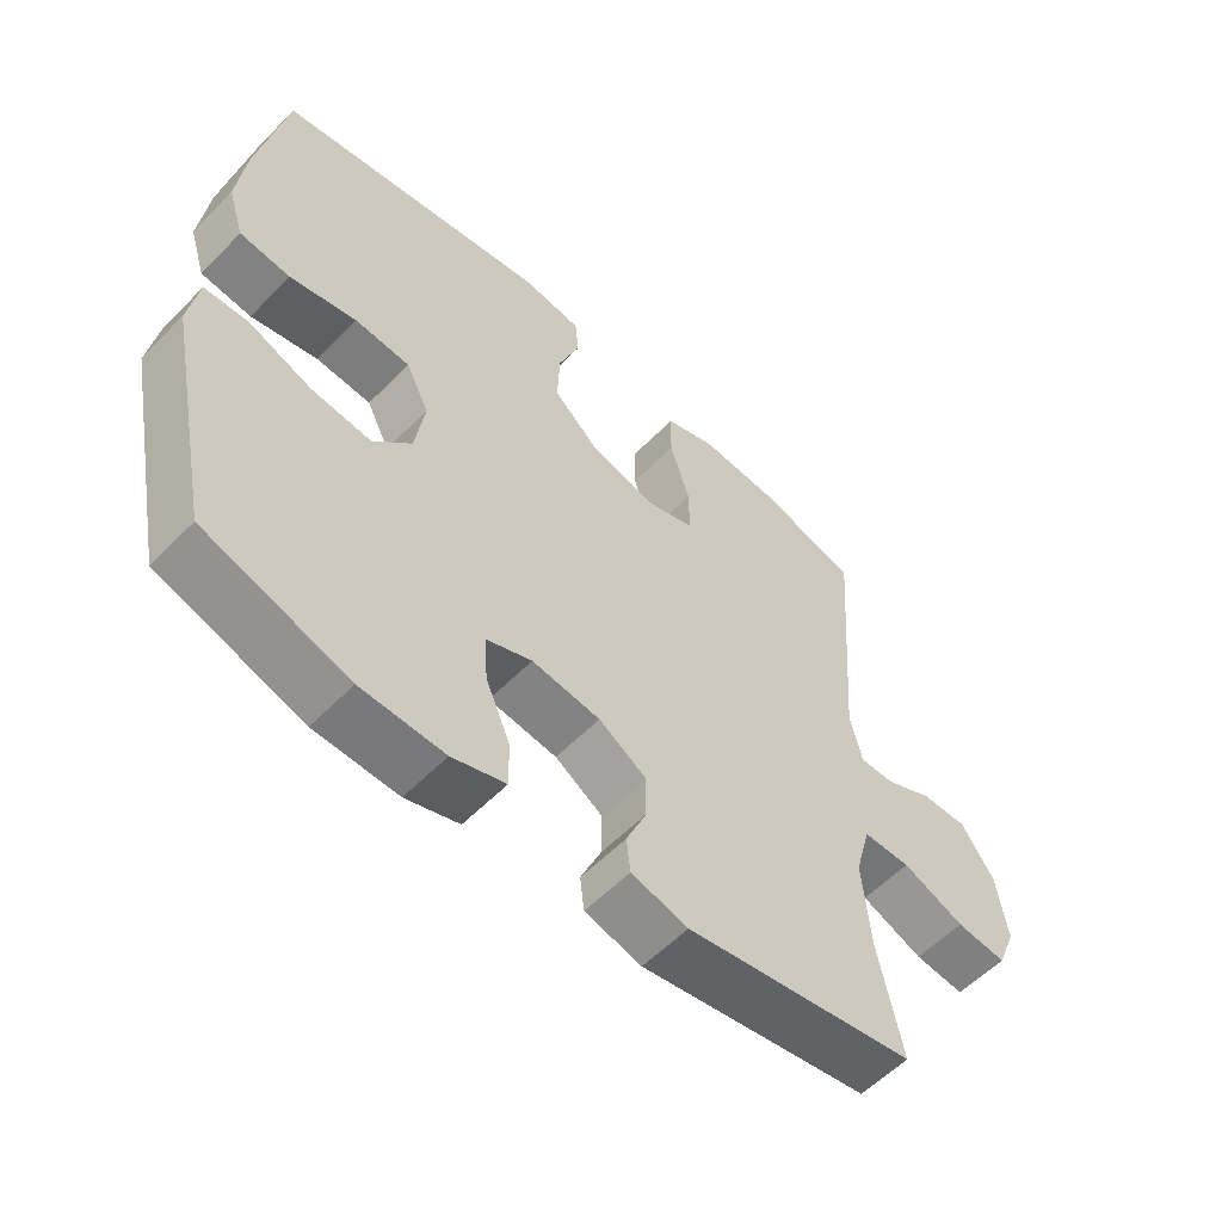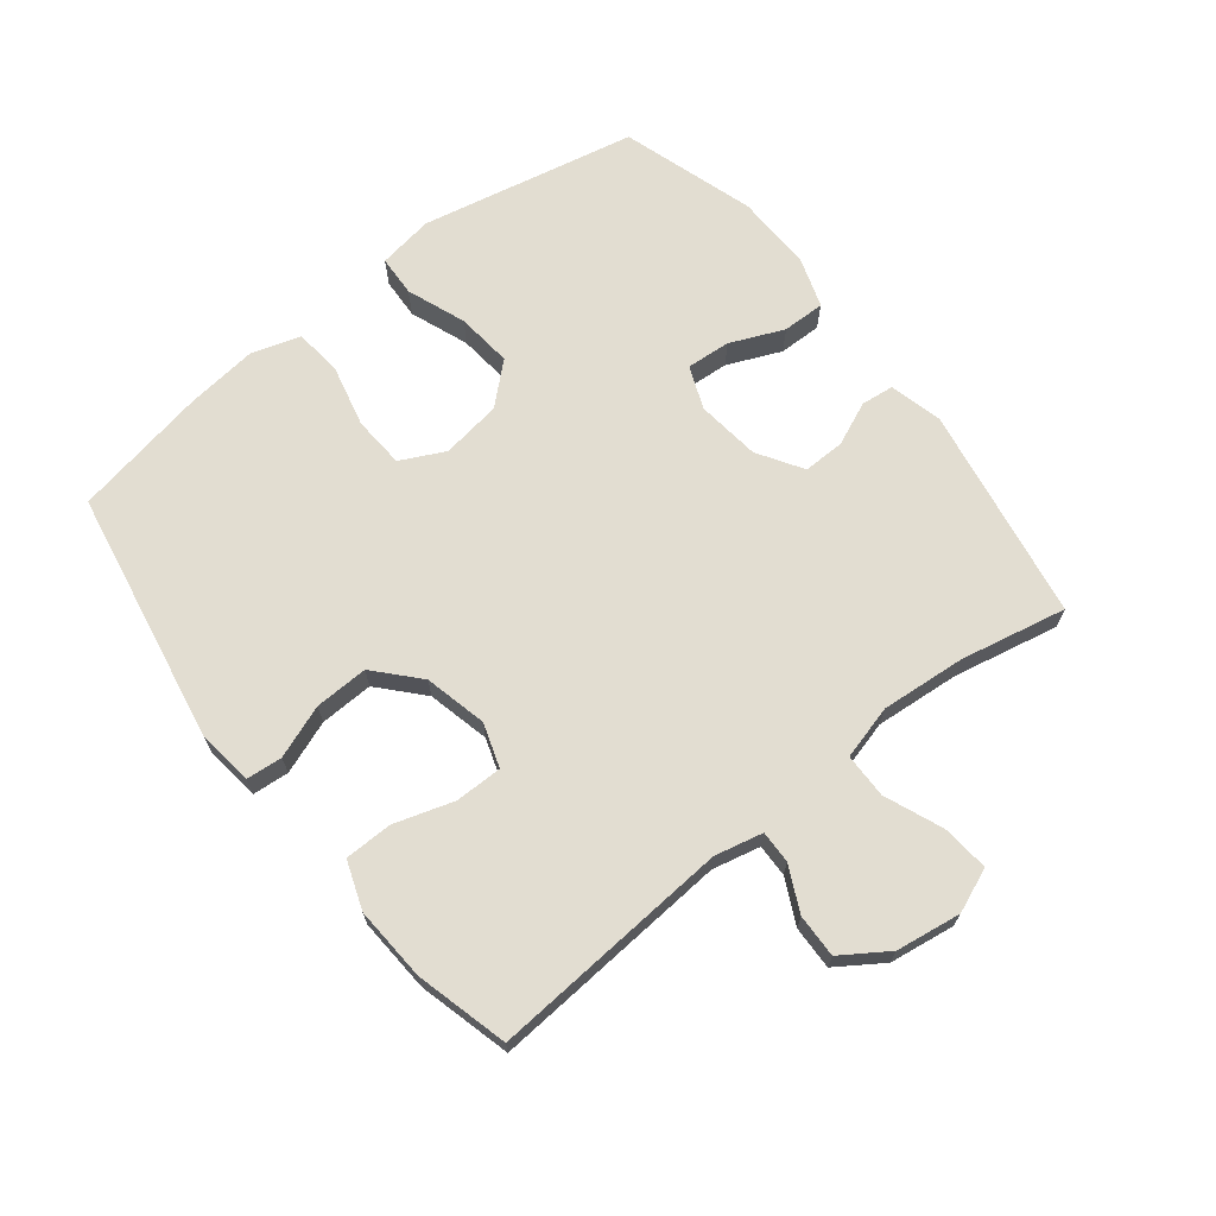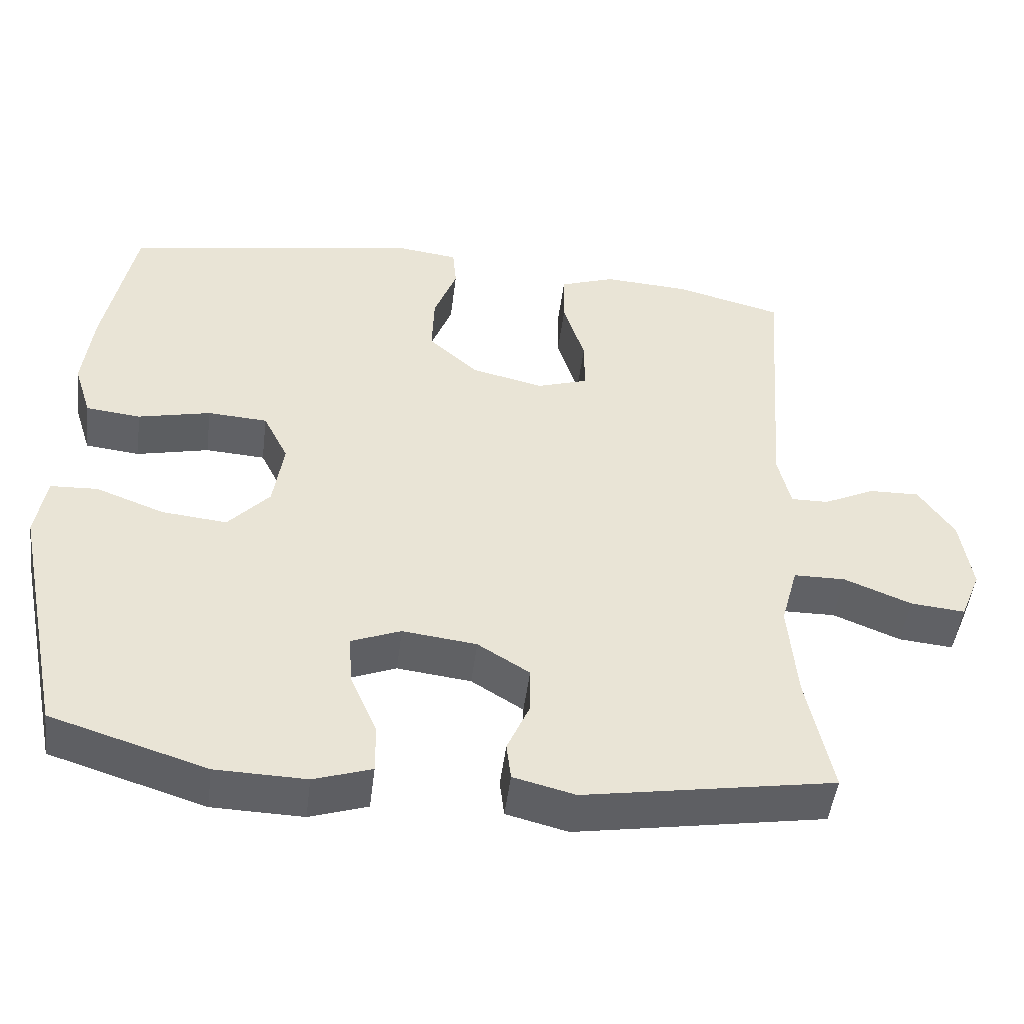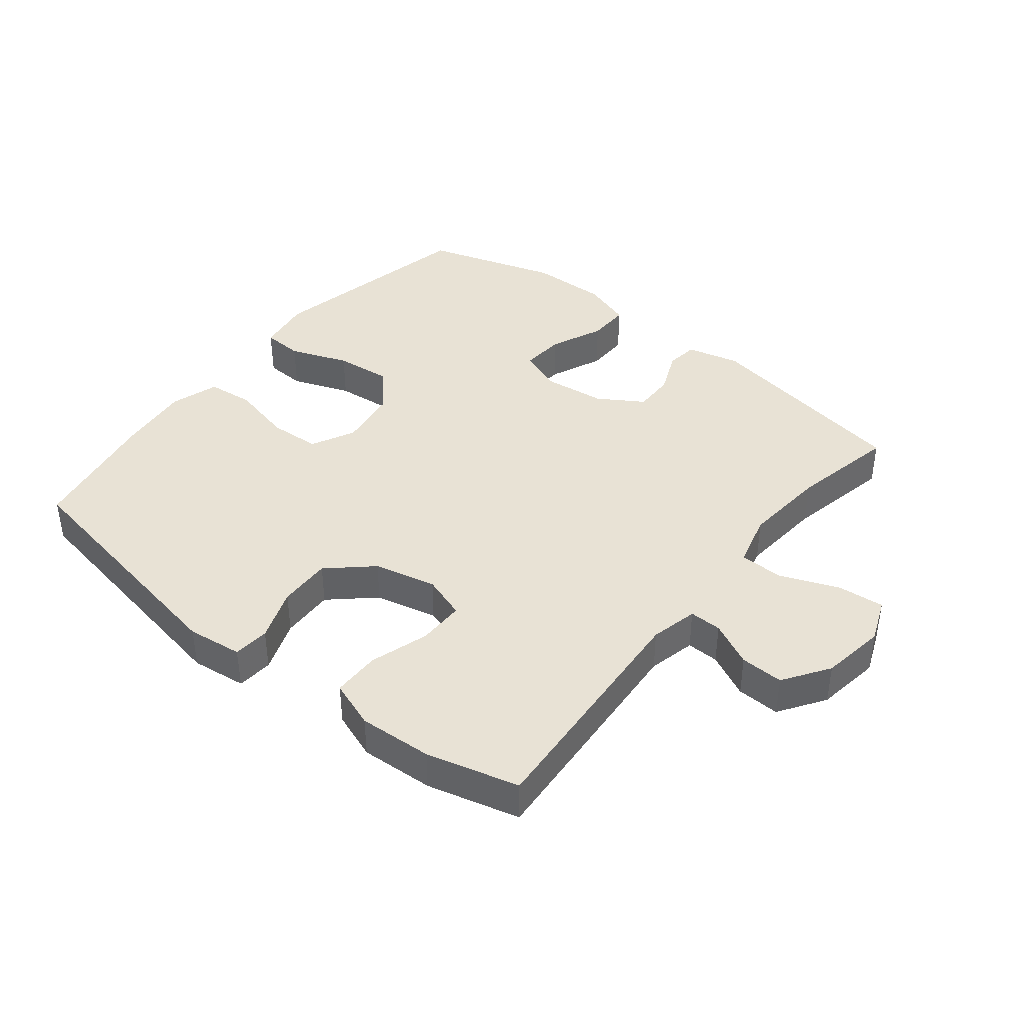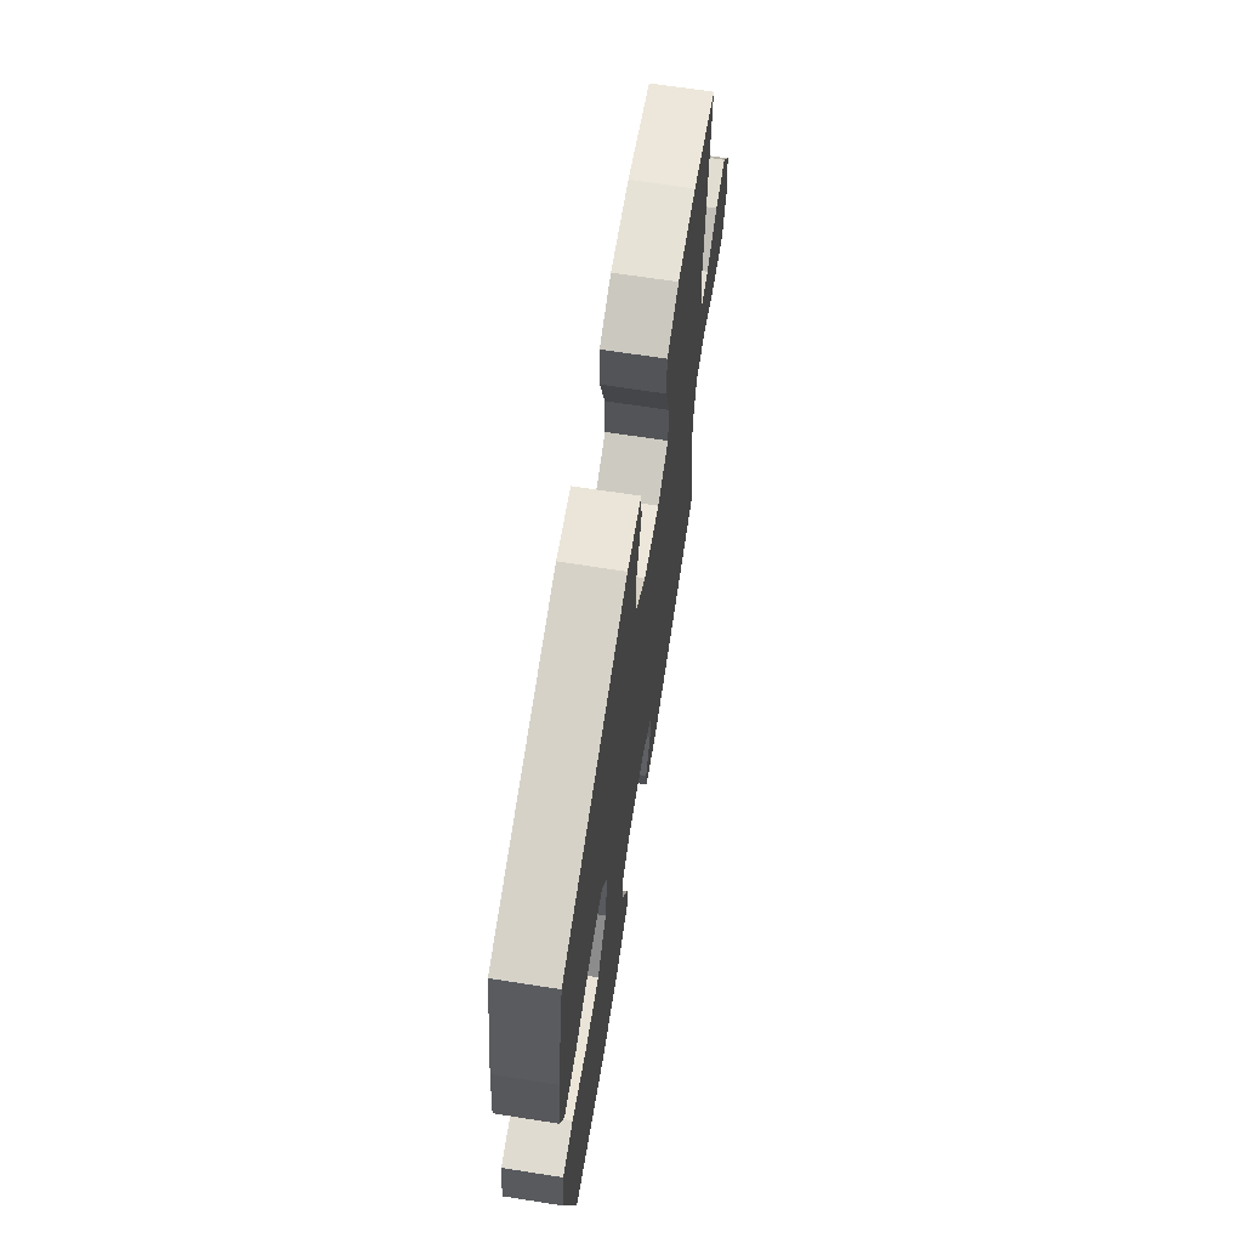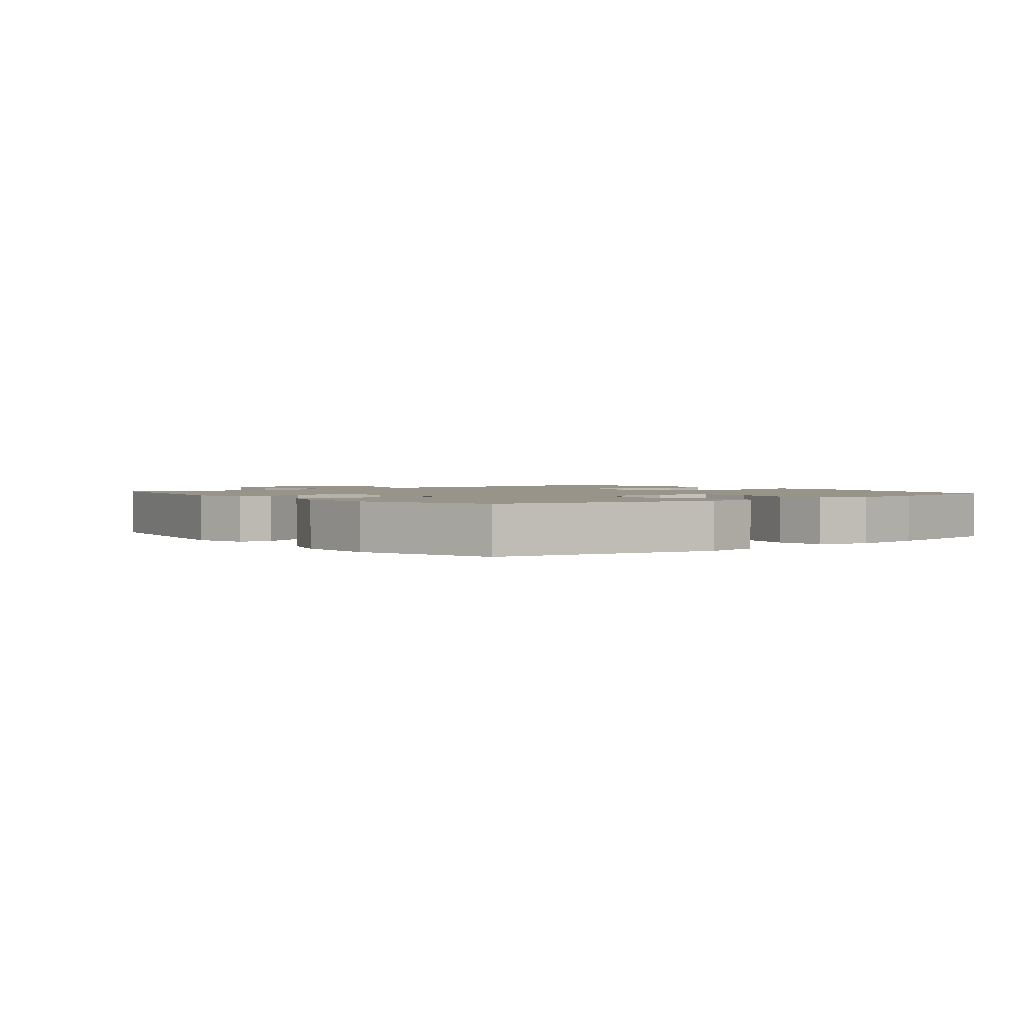
<metadata>
{"format":"obj","ext":"obj","renderer":"f3d","projection":"perspective","resolution":1024,"background":"white","views":[{"elev":-57.0,"azim":-43.5,"up":"+Z"},{"elev":68.4,"azim":51.8,"up":"+Y"},{"elev":-48.6,"azim":-7.1,"up":"+Z"},{"elev":40.7,"azim":38.8,"up":"+Y"},{"elev":67.1,"azim":-81.1,"up":"+Z"},{"elev":1.8,"azim":-128.6,"up":"+Y"}]}
</metadata>
<code>
v -0.5 0.07 0.5
v -0.1 0.07 0.572
v -0.013 0.07 0.561
v -0.008 0.07 0.504
v -0.039 0.07 0.421
v -0.042 0.07 0.337
v 0.025 0.07 0.276
v 0.123 0.07 0.253
v 0.192 0.07 0.276
v 0.192 0.07 0.35
v 0.163 0.07 0.443
v 0.164 0.07 0.518
v 0.239 0.07 0.545
v 0.355 0.07 0.538
v 0.5 0.07 0.5
v 0.472 0.07 0.122
v 0.489 0.07 0.047
v 0.54 0.07 0.048
v 0.61 0.07 0.082
v 0.678 0.07 0.084
v 0.726 0.07 0.012
v 0.741 0.07 -0.09
v 0.713 0.07 -0.159
v 0.639 0.07 -0.152
v 0.548 0.07 -0.115
v 0.478 0.07 -0.116
v 0.455 0.07 -0.201
v 0.466 0.07 -0.334
v 0.5 0.07 -0.5
v 0.163 0.07 -0.558
v 0.08 0.07 -0.537
v 0.074 0.07 -0.486
v 0.104 0.07 -0.417
v 0.105 0.07 -0.352
v 0.035 0.07 -0.308
v -0.065 0.07 -0.296
v -0.132 0.07 -0.323
v -0.127 0.07 -0.392
v -0.091 0.07 -0.476
v -0.09 0.07 -0.543
v -0.168 0.07 -0.569
v -0.29 0.07 -0.566
v -0.5 0.07 -0.5
v -0.57 0.07 -0.161
v -0.556 0.07 -0.074
v -0.492 0.07 -0.071
v -0.4 0.07 -0.106
v -0.312 0.07 -0.115
v -0.256 0.07 -0.053
v -0.242 0.07 0.041
v -0.276 0.07 0.11
v -0.357 0.07 0.115
v -0.455 0.07 0.092
v -0.529 0.07 0.1
v -0.553 0.07 0.176
v -0.54 0.07 0.29
v -0.5 0 0.5
v -0.1 0 0.572
v -0.013 0 0.561
v -0.008 0 0.504
v -0.039 0 0.421
v -0.042 0 0.337
v 0.025 0 0.276
v 0.123 0 0.253
v 0.192 0 0.276
v 0.192 0 0.35
v 0.163 0 0.443
v 0.164 0 0.518
v 0.239 0 0.545
v 0.355 0 0.538
v 0.5 0 0.5
v 0.472 0 0.122
v 0.489 0 0.047
v 0.54 0 0.048
v 0.61 0 0.082
v 0.678 0 0.084
v 0.726 0 0.012
v 0.741 0 -0.09
v 0.713 0 -0.159
v 0.639 0 -0.152
v 0.548 0 -0.115
v 0.478 0 -0.116
v 0.455 0 -0.201
v 0.466 0 -0.334
v 0.5 0 -0.5
v 0.163 0 -0.558
v 0.08 0 -0.537
v 0.074 0 -0.486
v 0.104 0 -0.417
v 0.105 0 -0.352
v 0.035 0 -0.308
v -0.065 0 -0.296
v -0.132 0 -0.323
v -0.127 0 -0.392
v -0.091 0 -0.476
v -0.09 0 -0.543
v -0.168 0 -0.569
v -0.29 0 -0.566
v -0.5 0 -0.5
v -0.57 0 -0.161
v -0.556 0 -0.074
v -0.492 0 -0.071
v -0.4 0 -0.106
v -0.312 0 -0.115
v -0.256 0 -0.053
v -0.242 0 0.041
v -0.276 0 0.11
v -0.357 0 0.115
v -0.455 0 0.092
v -0.529 0 0.1
v -0.553 0 0.176
v -0.54 0 0.29
f 52 53 54 55
f 51 52 55 56
f 44 45 46 47
f 44 47 48
f 43 44 48
f 42 43 48 49
f 38 39 40 41
f 37 38 41 42
f 30 31 32 33
f 28 29 30 33
f 27 28 33 34
f 26 27 34 35
f 22 23 24 25
f 22 25 26
f 21 22 26
f 18 19 20 21
f 17 18 21 26
f 16 17 26 35
f 10 11 12 13
f 9 10 13 14
f 2 3 4 5
f 2 5 6
f 51 56 1 2
f 50 51 2 6
f 37 42 49 50
f 36 37 50 6
f 35 36 6 7
f 16 35 7 8
f 9 14 15 16
f 8 9 16
f 111 110 109 108
f 112 111 108 107
f 103 102 101 100
f 104 103 100
f 104 100 99
f 105 104 99 98
f 97 96 95 94
f 98 97 94 93
f 89 88 87 86
f 89 86 85 84
f 90 89 84 83
f 91 90 83 82
f 81 80 79 78
f 82 81 78
f 82 78 77
f 77 76 75 74
f 82 77 74 73
f 91 82 73 72
f 69 68 67 66
f 70 69 66 65
f 61 60 59 58
f 62 61 58
f 58 57 112 107
f 62 58 107 106
f 106 105 98 93
f 62 106 93 92
f 63 62 92 91
f 64 63 91 72
f 72 71 70 65
f 72 65 64
f 1 57 58 2
f 2 58 59 3
f 3 59 60 4
f 4 60 61 5
f 5 61 62 6
f 6 62 63 7
f 7 63 64 8
f 8 64 65 9
f 9 65 66 10
f 10 66 67 11
f 11 67 68 12
f 12 68 69 13
f 13 69 70 14
f 14 70 71 15
f 15 71 72 16
f 16 72 73 17
f 17 73 74 18
f 18 74 75 19
f 19 75 76 20
f 20 76 77 21
f 21 77 78 22
f 22 78 79 23
f 23 79 80 24
f 24 80 81 25
f 25 81 82 26
f 26 82 83 27
f 27 83 84 28
f 28 84 85 29
f 29 85 86 30
f 30 86 87 31
f 31 87 88 32
f 32 88 89 33
f 33 89 90 34
f 34 90 91 35
f 35 91 92 36
f 36 92 93 37
f 37 93 94 38
f 38 94 95 39
f 39 95 96 40
f 40 96 97 41
f 41 97 98 42
f 42 98 99 43
f 43 99 100 44
f 44 100 101 45
f 45 101 102 46
f 46 102 103 47
f 47 103 104 48
f 48 104 105 49
f 49 105 106 50
f 50 106 107 51
f 51 107 108 52
f 52 108 109 53
f 53 109 110 54
f 54 110 111 55
f 55 111 112 56
f 56 112 57 1

</code>
